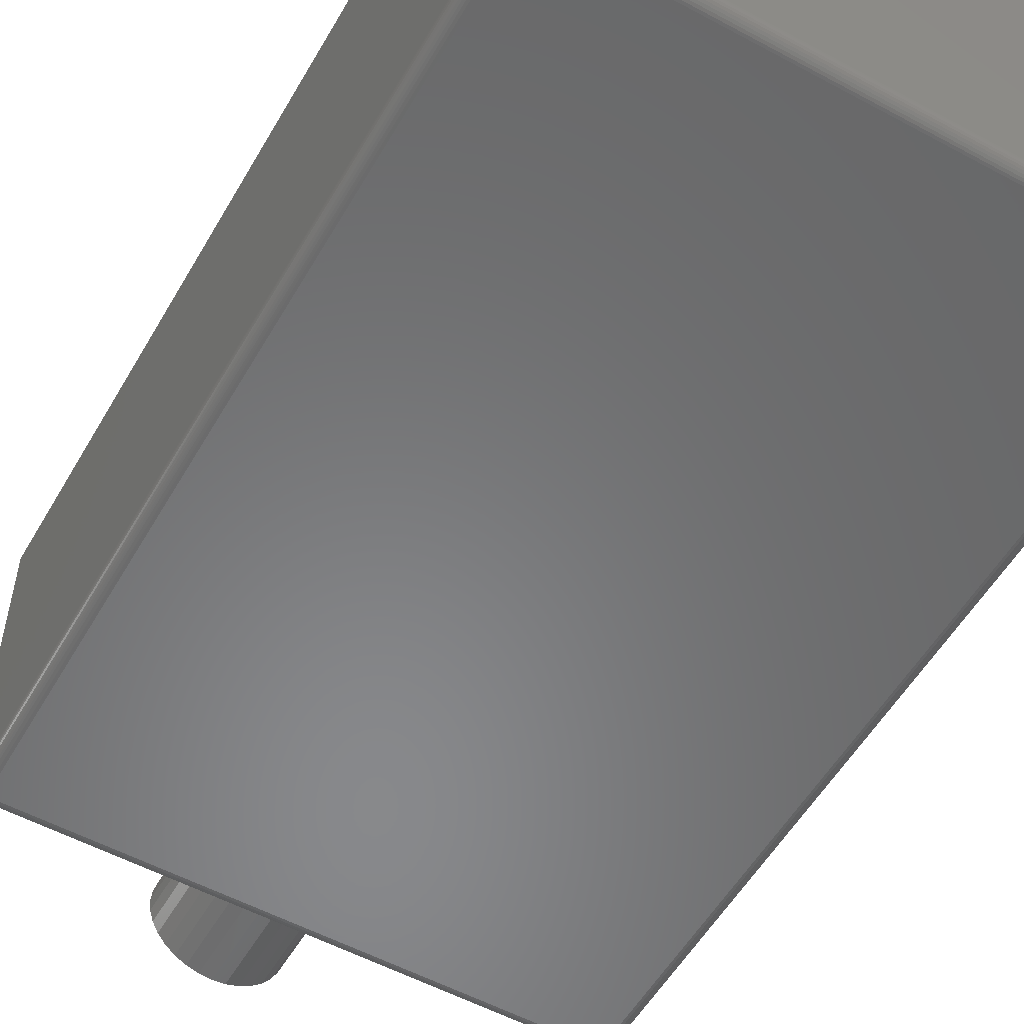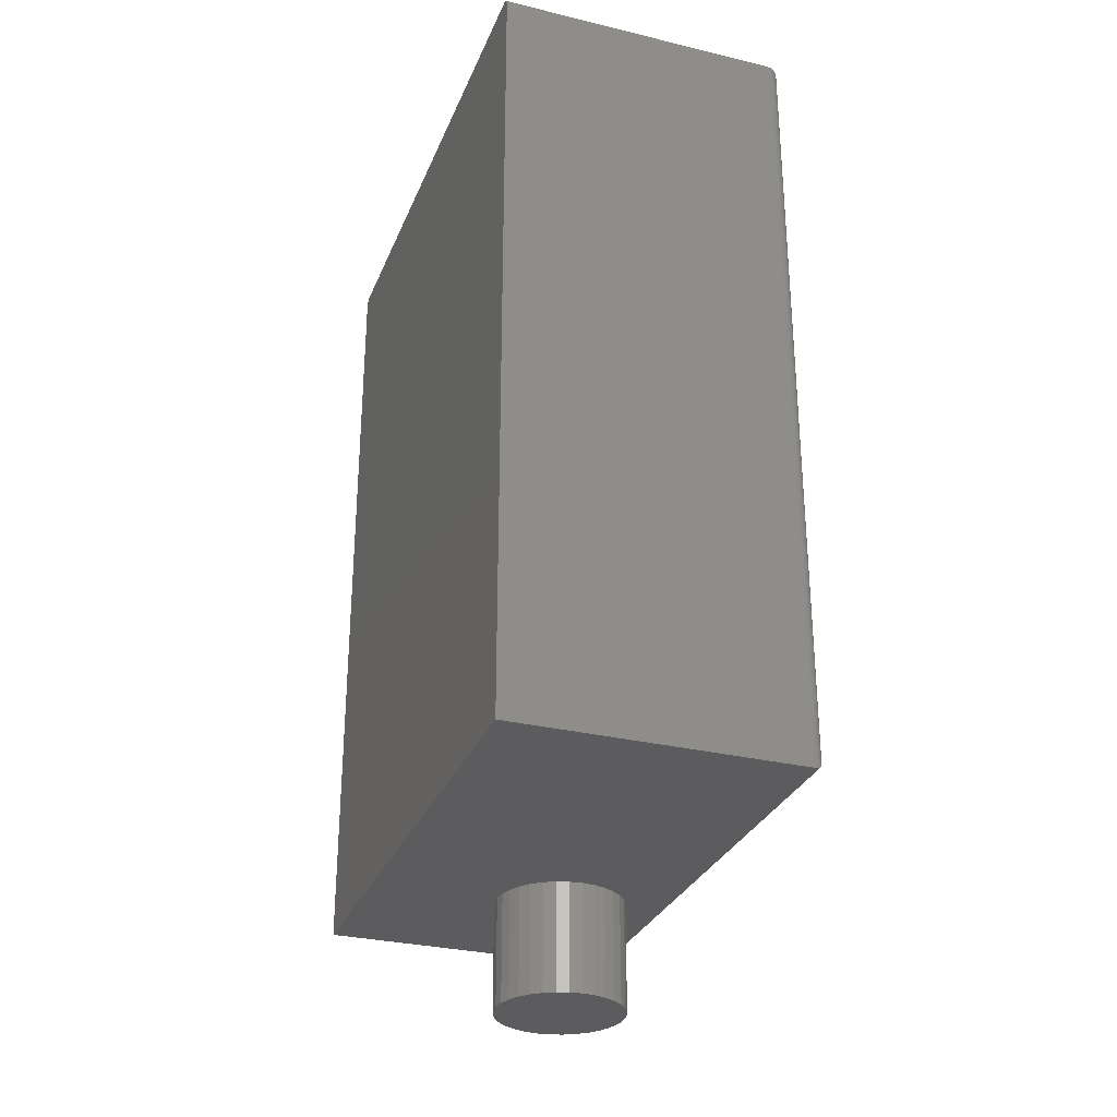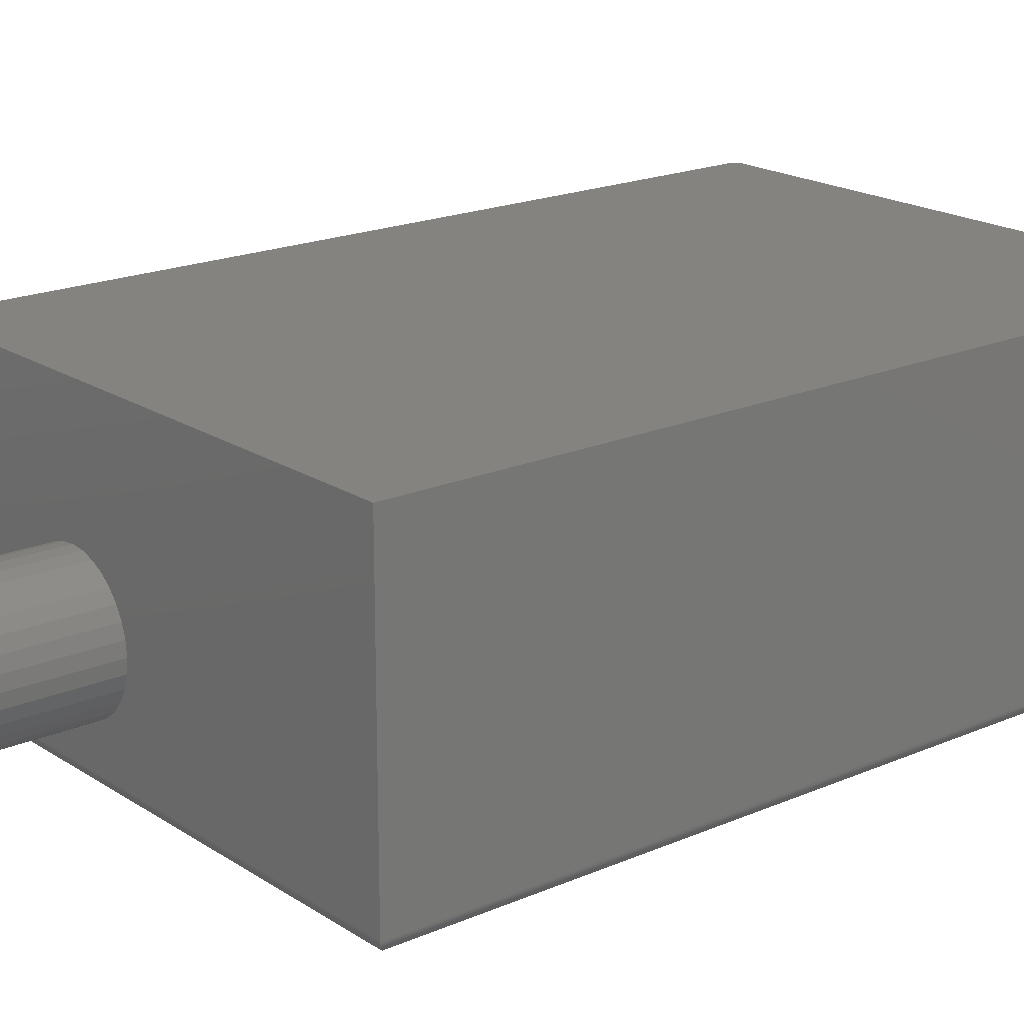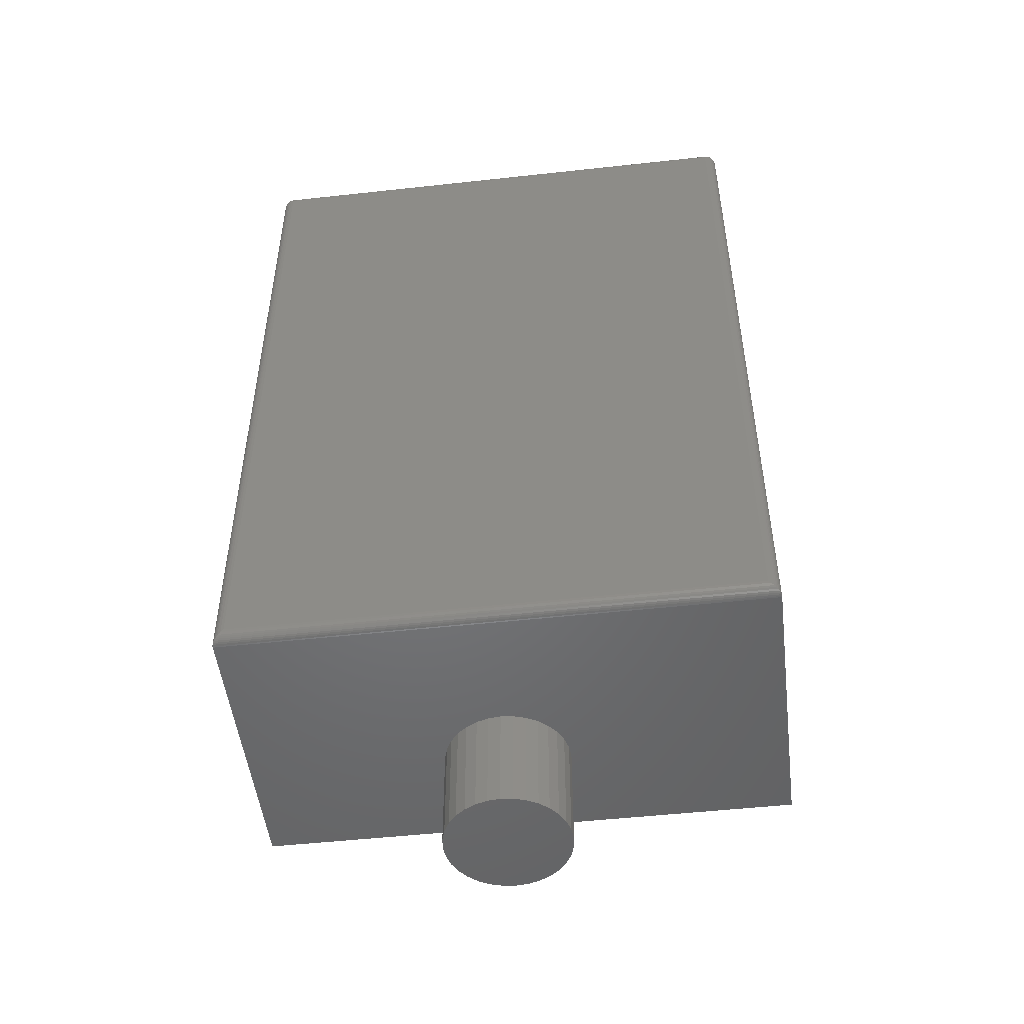
<metadata>
{"format":"stl","ext":"stl","renderer":"f3d","projection":"perspective","resolution":1024,"background":"white","views":[{"elev":-55.0,"azim":150.3,"up":"+Z"},{"elev":-29.9,"azim":70.6,"up":"+Y"},{"elev":19.1,"azim":50.6,"up":"+Z"},{"elev":-50.2,"azim":-173.1,"up":"+Y"}]}
</metadata>
<code>
# stl→obj: 253 verts, 494 faces
v 0.1448 -0.75 0.2844
v 0.1772 -0.75 0.2844
v 0.161 -0.75 0.286
v 0.1293 -0.75 0.2797
v 0.1927 -0.75 0.2797
v 0.115 -0.75 0.272
v 0.2071 -0.75 0.272
v 0.1024 -0.75 0.2617
v 0.2196 -0.75 0.2617
v 0.2196 -0.75 0.1445
v 0.115 -0.75 0.1342
v 0.2071 -0.75 0.1342
v 0.1293 -0.75 0.1265
v 0.1927 -0.75 0.1265
v 0.1448 -0.75 0.1218
v 0.1772 -0.75 0.1218
v 0.161 -0.75 0.1202
v 0.2299 -0.75 0.2492
v 0.0921 -0.75 0.2492
v 0.2376 -0.75 0.2348
v 0.08443 -0.75 0.2348
v 0.2423 -0.75 0.2193
v 0.07972 -0.75 0.2193
v 0.2439 -0.75 0.2031
v 0.07812 -0.75 0.2031
v 0.2423 -0.75 0.187
v 0.07972 -0.75 0.187
v 0.2376 -0.75 0.1714
v 0.08443 -0.75 0.1714
v 0.2299 -0.75 0.1571
v 0.0921 -0.75 0.1571
v 0.1024 -0.75 0.1445
v 0.161 -0.6094 0.286
v 0.1772 -0.6094 0.2844
v 0.1448 -0.6094 0.2844
v 0.1293 -0.6094 0.2797
v 0.1927 -0.6094 0.2797
v 0.115 -0.6094 0.272
v 0.2071 -0.6094 0.272
v 0.1024 -0.6094 0.2617
v 0.2196 -0.6094 0.2617
v 0.2071 -0.6094 0.1342
v 0.115 -0.6094 0.1342
v 0.2196 -0.6094 0.1445
v 0.1293 -0.6094 0.1265
v 0.1927 -0.6094 0.1265
v 0.1448 -0.6094 0.1218
v 0.1772 -0.6094 0.1218
v 0.161 -0.6094 0.1202
v 0.1024 -0.6094 0.1445
v 0.0921 -0.6094 0.1571
v 0.2299 -0.6094 0.1571
v 0.08443 -0.6094 0.1714
v 0.2376 -0.6094 0.1714
v 0.07972 -0.6094 0.187
v 0.2423 -0.6094 0.187
v 0.07812 -0.6094 0.2031
v 0.2439 -0.6094 0.2031
v 0.07972 -0.6094 0.2193
v 0.2423 -0.6094 0.2193
v 0.08443 -0.6094 0.2348
v 0.2376 -0.6094 0.2348
v 0.0921 -0.6094 0.2492
v 0.2299 -0.6094 0.2492
v -0.1624 0.5 0.3594
v -0.1624 -0.4984 0.3594
v -0.1624 0.5 0.04688
v -0.1624 -0.4984 0.04688
v 0.4751 0.5 0.3594
v 0.4751 0.5 0.04688
v 0.4751 -0.4984 0.04688
v 0.4751 -0.4984 0.3594
v 0.5063 0.5312 0
v -0.1937 0.5312 0
v 0.5063 0.5343 0.0003002
v -0.1937 0.5343 0.0003002
v 0.5063 0.5372 0.001189
v -0.1937 0.5372 0.001189
v 0.5063 0.5399 0.002633
v -0.1937 0.5399 0.002633
v 0.5063 0.5423 0.004576
v -0.1937 0.5423 0.004576
v 0.5063 0.5442 0.006944
v -0.1937 0.5442 0.006944
v 0.5063 0.5457 0.009646
v -0.1937 0.5457 0.009646
v 0.5063 0.5466 0.01258
v -0.1937 0.5466 0.01258
v 0.5063 0.5469 0.01562
v -0.1937 0.5469 0.01562
v -0.2093 0.5312 0.4062
v -0.2093 0.5312 0.01562
v -0.2093 -0.5452 0.4062
v -0.2093 -0.5452 0.01562
v -0.1937 -0.5296 0
v 0.5063 -0.5296 0
v -0.1937 0.5469 0.07031
v 0.4936 0.5469 0.07031
v 0.5063 0.5469 0.03632
v 0.5133 0.5452 0.4062
v 0.4936 0.5452 0.07031
v 0.5133 0.5452 0.01771
v -0.2006 0.5452 0.4062
v -0.1961 0.5467 0.07031
v -0.1984 0.5461 0.07031
v -0.2006 0.5452 0.07031
v -0.2031 0.5437 0.4062
v 0.5158 0.5437 0.4062
v -0.2052 0.5418 0.4062
v 0.5179 0.5418 0.4062
v -0.207 0.5395 0.4062
v 0.5196 0.5395 0.4062
v -0.2082 0.5369 0.4062
v 0.522 -0.5452 0.4062
v 0.522 0.5312 0.4062
v -0.209 0.5341 0.4062
v 0.5217 0.5341 0.4062
v 0.5209 0.5369 0.4062
v 0.51 -0.5332 0.000427
v -0.1973 -0.5332 0.000427
v 0.5135 -0.5368 0.001731
v -0.2008 -0.5368 0.001731
v 0.5156 -0.5389 0.003051
v -0.2029 -0.5389 0.003051
v 0.5175 -0.5408 0.004702
v -0.2048 -0.5408 0.004702
v 0.5191 -0.5424 0.006646
v -0.2065 -0.5424 0.006646
v 0.5204 -0.5437 0.008829
v 0.522 -0.5452 0.01562
v 0.5218 -0.5451 0.01365
v -0.2092 -0.5451 0.01365
v 0.5213 -0.5446 0.01119
v -0.2086 -0.5446 0.01119
v -0.2077 -0.5437 0.008829
v -0.2023 0.5442 0.01562
v -0.1996 0.5457 0.01562
v -0.1967 0.5466 0.01562
v -0.209 0.5343 0.01562
v -0.2081 0.5372 0.01562
v -0.2067 0.5399 0.01562
v -0.2047 0.5423 0.01562
v -0.1967 0.5312 0.0003002
v -0.209 0.5312 0.01258
v -0.1996 0.5312 0.001189
v -0.2023 0.5312 0.002633
v -0.2047 0.5312 0.004576
v -0.2067 0.5312 0.006944
v -0.2081 0.5312 0.009646
v -0.209 0.5338 0.01393
v -0.2081 0.5371 0.01446
v -0.209 0.5329 0.01309
v -0.2081 0.5362 0.0123
v -0.2081 0.5346 0.01065
v -0.1967 0.5342 0.0005947
v -0.1996 0.5341 0.001467
v -0.2023 0.5338 0.002883
v -0.2047 0.5334 0.004789
v -0.2067 0.5329 0.007111
v -0.2081 0.5324 0.00976
v -0.1967 0.5463 0.01264
v -0.1996 0.5454 0.01281
v -0.2023 0.544 0.01309
v -0.2047 0.5421 0.01347
v -0.2067 0.5398 0.01393
v -0.1967 0.5454 0.00976
v -0.1996 0.5446 0.0101
v -0.2023 0.5433 0.01065
v -0.2047 0.5415 0.0114
v -0.2067 0.5393 0.0123
v -0.2081 0.5368 0.01334
v -0.1967 0.544 0.007111
v -0.1996 0.5433 0.007605
v -0.2023 0.5421 0.008407
v -0.2047 0.5404 0.009487
v -0.2067 0.5385 0.0108
v -0.1967 0.5421 0.004789
v -0.1996 0.5415 0.005417
v -0.2023 0.5404 0.006438
v -0.2047 0.5391 0.007812
v -0.2067 0.5374 0.009487
v -0.2081 0.5355 0.0114
v -0.1967 0.5398 0.002883
v -0.1996 0.5393 0.003622
v -0.2023 0.5385 0.004823
v -0.2047 0.5374 0.006438
v -0.2067 0.5361 0.008407
v -0.1967 0.5371 0.001467
v -0.1996 0.5368 0.002288
v -0.2023 0.5362 0.003622
v -0.2047 0.5355 0.005417
v -0.2067 0.5346 0.007605
v -0.2081 0.5335 0.0101
v 0.5094 0.5312 0.0003002
v 0.522 0.5312 0.01562
v 0.5217 0.5312 0.01258
v 0.5123 0.5312 0.001189
v 0.515 0.5312 0.002633
v 0.5174 0.5312 0.004576
v 0.5193 0.5312 0.006944
v 0.5208 0.5312 0.009646
v 0.5098 0.5465 0.02698
v 0.5094 0.5466 0.01562
v 0.5123 0.5457 0.01562
v 0.515 0.5442 0.01562
v 0.5217 0.5343 0.01562
v 0.5208 0.5372 0.01562
v 0.5193 0.5399 0.01562
v 0.5174 0.5423 0.01562
v 0.5089 0.5466 0.01393
v 0.5122 0.5457 0.01446
v 0.508 0.5466 0.01309
v 0.5113 0.5457 0.0123
v 0.5097 0.5457 0.01065
v 0.5093 0.5343 0.0005947
v 0.5091 0.5372 0.001467
v 0.5089 0.5399 0.002883
v 0.5085 0.5423 0.004789
v 0.508 0.5442 0.007111
v 0.5075 0.5457 0.00976
v 0.5214 0.5343 0.01264
v 0.5205 0.5372 0.01281
v 0.5191 0.5399 0.01309
v 0.5172 0.5423 0.01347
v 0.5148 0.5442 0.01393
v 0.5205 0.5343 0.00976
v 0.5197 0.5372 0.0101
v 0.5183 0.5399 0.01065
v 0.5165 0.5423 0.0114
v 0.5144 0.5442 0.0123
v 0.5119 0.5457 0.01334
v 0.5191 0.5343 0.007111
v 0.5183 0.5372 0.007605
v 0.5171 0.5399 0.008407
v 0.5155 0.5423 0.009487
v 0.5135 0.5442 0.0108
v 0.5172 0.5343 0.004789
v 0.5165 0.5372 0.005417
v 0.5155 0.5399 0.006438
v 0.5141 0.5423 0.007812
v 0.5125 0.5442 0.009487
v 0.5106 0.5457 0.0114
v 0.5148 0.5343 0.002883
v 0.5144 0.5372 0.003622
v 0.5135 0.5399 0.004823
v 0.5125 0.5423 0.006438
v 0.5112 0.5442 0.008407
v 0.5122 0.5343 0.001467
v 0.5119 0.5372 0.002288
v 0.5113 0.5399 0.003622
v 0.5106 0.5423 0.005417
v 0.5097 0.5442 0.007605
v 0.5086 0.5457 0.0101
f 1 2 3
f 2 1 4
f 2 4 5
f 5 4 6
f 5 6 7
f 7 6 8
f 7 8 9
f 10 11 12
f 12 11 13
f 12 13 14
f 14 13 15
f 14 15 16
f 16 15 17
f 9 8 18
f 18 8 19
f 18 19 20
f 20 19 21
f 20 21 22
f 22 21 23
f 22 23 24
f 24 23 25
f 24 25 26
f 26 25 27
f 26 27 28
f 28 27 29
f 28 29 30
f 30 29 31
f 30 31 10
f 10 31 32
f 10 32 11
f 33 34 35
f 36 35 34
f 37 36 34
f 38 36 37
f 39 38 37
f 40 38 39
f 41 40 39
f 42 43 44
f 45 43 42
f 46 45 42
f 47 45 46
f 48 47 46
f 49 47 48
f 43 50 44
f 44 50 51
f 44 51 52
f 52 51 53
f 52 53 54
f 54 53 55
f 54 55 56
f 56 55 57
f 56 57 58
f 58 57 59
f 58 59 60
f 60 59 61
f 60 61 62
f 62 61 63
f 62 63 64
f 64 63 40
f 64 40 41
f 58 24 56
f 56 24 26
f 56 26 54
f 54 26 28
f 54 28 52
f 52 28 30
f 52 30 44
f 44 30 10
f 44 10 42
f 42 10 12
f 42 12 46
f 46 12 14
f 46 14 48
f 48 14 16
f 48 16 49
f 49 16 17
f 49 17 47
f 47 17 15
f 47 15 45
f 45 15 13
f 45 13 43
f 43 13 11
f 43 11 50
f 50 11 32
f 50 32 51
f 51 32 31
f 51 31 53
f 53 31 29
f 53 29 55
f 55 29 27
f 55 27 57
f 57 27 25
f 57 25 59
f 59 25 23
f 59 23 61
f 61 23 21
f 61 21 63
f 63 21 19
f 63 19 40
f 40 19 8
f 40 8 38
f 38 8 6
f 38 6 36
f 36 6 4
f 36 4 35
f 35 4 1
f 35 1 33
f 33 1 3
f 33 3 34
f 34 3 2
f 34 2 37
f 37 2 5
f 37 5 39
f 39 5 7
f 39 7 41
f 41 7 9
f 41 9 64
f 64 9 18
f 64 18 62
f 62 18 20
f 62 20 60
f 60 20 22
f 60 22 58
f 58 22 24
f 65 66 67
f 67 66 68
f 69 65 70
f 70 65 67
f 68 71 67
f 67 71 70
f 66 72 68
f 68 72 71
f 66 65 72
f 72 65 69
f 72 69 71
f 71 69 70
f 73 74 75
f 75 74 76
f 75 76 77
f 77 76 78
f 77 78 79
f 79 78 80
f 79 80 81
f 81 80 82
f 81 82 83
f 83 82 84
f 83 84 85
f 85 84 86
f 85 86 87
f 87 86 88
f 87 88 89
f 89 88 90
f 91 92 93
f 93 92 94
f 95 74 96
f 96 74 73
f 90 97 89
f 89 97 98
f 89 98 99
f 100 101 97
f 100 102 101
f 103 100 97
f 103 97 104
f 103 104 105
f 103 105 106
f 100 107 108
f 100 103 107
f 107 109 108
f 108 109 110
f 110 109 111
f 110 111 112
f 112 111 113
f 93 114 91
f 91 114 115
f 91 115 116
f 116 115 117
f 116 117 113
f 113 117 118
f 113 118 112
f 95 119 120
f 95 96 119
f 120 119 121
f 120 121 122
f 122 121 123
f 122 123 124
f 124 123 125
f 124 125 126
f 126 125 127
f 126 127 128
f 128 127 129
f 130 94 131
f 131 94 132
f 131 132 133
f 133 132 134
f 133 134 129
f 129 134 135
f 129 135 128
f 97 101 98
f 93 94 114
f 114 94 130
f 103 106 136
f 106 137 136
f 106 105 137
f 137 105 138
f 92 91 139
f 139 91 116
f 139 116 140
f 140 116 113
f 140 113 141
f 141 113 111
f 141 111 142
f 142 111 109
f 142 109 136
f 136 109 107
f 136 107 103
f 97 90 104
f 104 90 138
f 104 138 105
f 74 120 143
f 74 95 120
f 94 144 132
f 94 92 144
f 145 143 120
f 120 122 145
f 146 145 122
f 146 122 124
f 146 124 126
f 146 126 147
f 147 126 128
f 147 128 148
f 148 128 135
f 148 135 149
f 149 135 134
f 149 134 144
f 134 132 144
f 150 139 151
f 152 150 153
f 144 152 154
f 92 139 150
f 92 150 152
f 92 152 144
f 76 74 155
f 155 74 143
f 155 143 156
f 156 143 145
f 156 145 157
f 157 145 146
f 157 146 158
f 158 146 147
f 158 147 159
f 159 147 148
f 159 148 160
f 160 148 149
f 160 149 144
f 90 88 138
f 138 88 161
f 138 161 137
f 137 161 162
f 137 162 136
f 136 162 163
f 136 163 142
f 142 163 164
f 142 164 141
f 141 164 165
f 141 165 140
f 140 165 151
f 140 151 139
f 88 86 161
f 161 86 166
f 161 166 162
f 162 166 167
f 162 167 163
f 163 167 168
f 163 168 164
f 164 168 169
f 164 169 165
f 165 169 170
f 165 170 151
f 151 170 171
f 151 171 150
f 86 84 166
f 166 84 172
f 166 172 167
f 167 172 173
f 167 173 168
f 168 173 174
f 168 174 169
f 169 174 175
f 169 175 170
f 170 175 176
f 170 176 171
f 171 176 153
f 171 153 150
f 84 82 172
f 172 82 177
f 172 177 173
f 173 177 178
f 173 178 174
f 174 178 179
f 174 179 175
f 175 179 180
f 175 180 176
f 176 180 181
f 176 181 153
f 153 181 182
f 153 182 152
f 82 80 177
f 177 80 183
f 177 183 178
f 178 183 184
f 178 184 179
f 179 184 185
f 179 185 180
f 180 185 186
f 180 186 181
f 181 186 187
f 181 187 182
f 182 187 154
f 182 154 152
f 80 78 183
f 183 78 188
f 183 188 184
f 184 188 189
f 184 189 185
f 185 189 190
f 185 190 186
f 186 190 191
f 186 191 187
f 187 191 192
f 187 192 154
f 154 192 193
f 154 193 144
f 78 76 188
f 188 76 155
f 188 155 189
f 189 155 156
f 189 156 190
f 190 156 157
f 190 157 191
f 191 157 158
f 191 158 192
f 192 158 159
f 192 159 193
f 193 159 160
f 193 160 144
f 96 194 119
f 96 73 194
f 195 131 196
f 195 130 131
f 119 194 197
f 119 197 121
f 121 197 198
f 121 198 123
f 123 198 199
f 123 199 125
f 125 199 200
f 125 200 127
f 127 200 201
f 127 201 129
f 133 129 201
f 201 196 133
f 133 196 131
f 114 130 115
f 115 130 195
f 101 102 98
f 102 99 98
f 202 99 102
f 89 202 203
f 89 99 202
f 204 203 202
f 102 100 205
f 102 205 204
f 102 204 202
f 115 195 117
f 117 195 206
f 117 206 118
f 118 206 207
f 118 207 112
f 112 207 208
f 112 208 110
f 110 208 209
f 110 209 108
f 108 209 205
f 108 205 100
f 210 203 211
f 212 210 213
f 87 212 214
f 89 203 210
f 89 210 212
f 89 212 87
f 194 73 215
f 215 73 75
f 215 75 216
f 216 75 77
f 216 77 217
f 217 77 79
f 217 79 218
f 218 79 81
f 218 81 219
f 219 81 83
f 219 83 220
f 220 83 85
f 220 85 87
f 195 196 206
f 206 196 221
f 206 221 207
f 207 221 222
f 207 222 208
f 208 222 223
f 208 223 209
f 209 223 224
f 209 224 205
f 205 224 225
f 205 225 204
f 204 225 211
f 204 211 203
f 196 201 221
f 221 201 226
f 221 226 222
f 222 226 227
f 222 227 223
f 223 227 228
f 223 228 224
f 224 228 229
f 224 229 225
f 225 229 230
f 225 230 211
f 211 230 231
f 211 231 210
f 201 200 226
f 226 200 232
f 226 232 227
f 227 232 233
f 227 233 228
f 228 233 234
f 228 234 229
f 229 234 235
f 229 235 230
f 230 235 236
f 230 236 231
f 231 236 213
f 231 213 210
f 200 199 232
f 232 199 237
f 232 237 233
f 233 237 238
f 233 238 234
f 234 238 239
f 234 239 235
f 235 239 240
f 235 240 236
f 236 240 241
f 236 241 213
f 213 241 242
f 213 242 212
f 199 198 237
f 237 198 243
f 237 243 238
f 238 243 244
f 238 244 239
f 239 244 245
f 239 245 240
f 240 245 246
f 240 246 241
f 241 246 247
f 241 247 242
f 242 247 214
f 242 214 212
f 198 197 243
f 243 197 248
f 243 248 244
f 244 248 249
f 244 249 245
f 245 249 250
f 245 250 246
f 246 250 251
f 246 251 247
f 247 251 252
f 247 252 214
f 214 252 253
f 214 253 87
f 197 194 248
f 248 194 215
f 248 215 249
f 249 215 216
f 249 216 250
f 250 216 217
f 250 217 251
f 251 217 218
f 251 218 252
f 252 218 219
f 252 219 253
f 253 219 220
f 253 220 87

</code>
